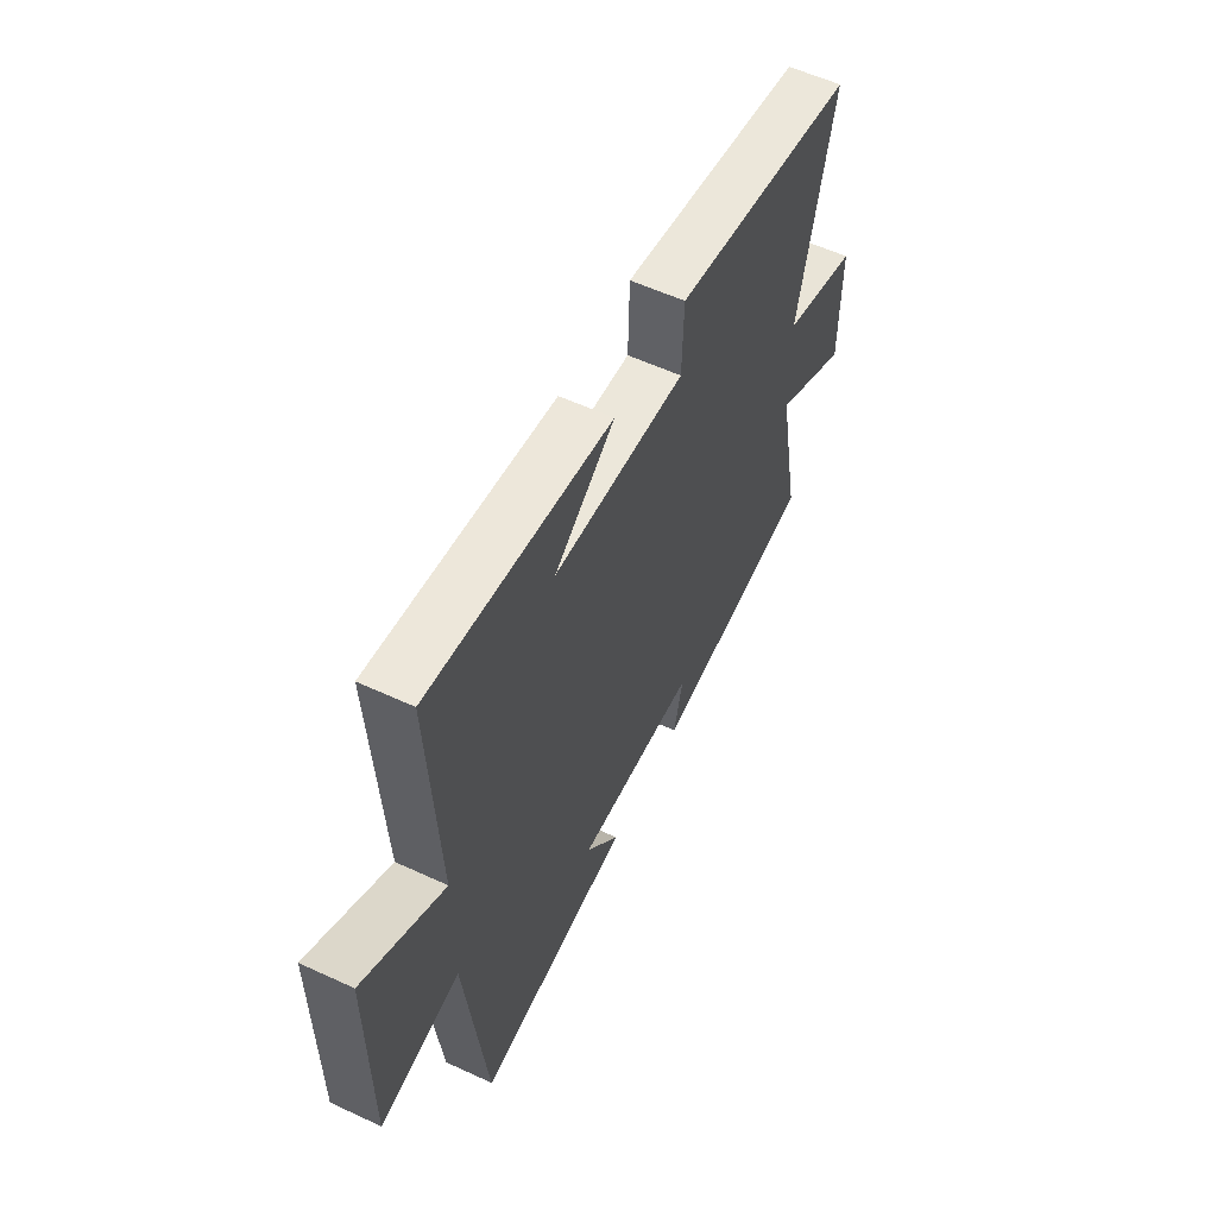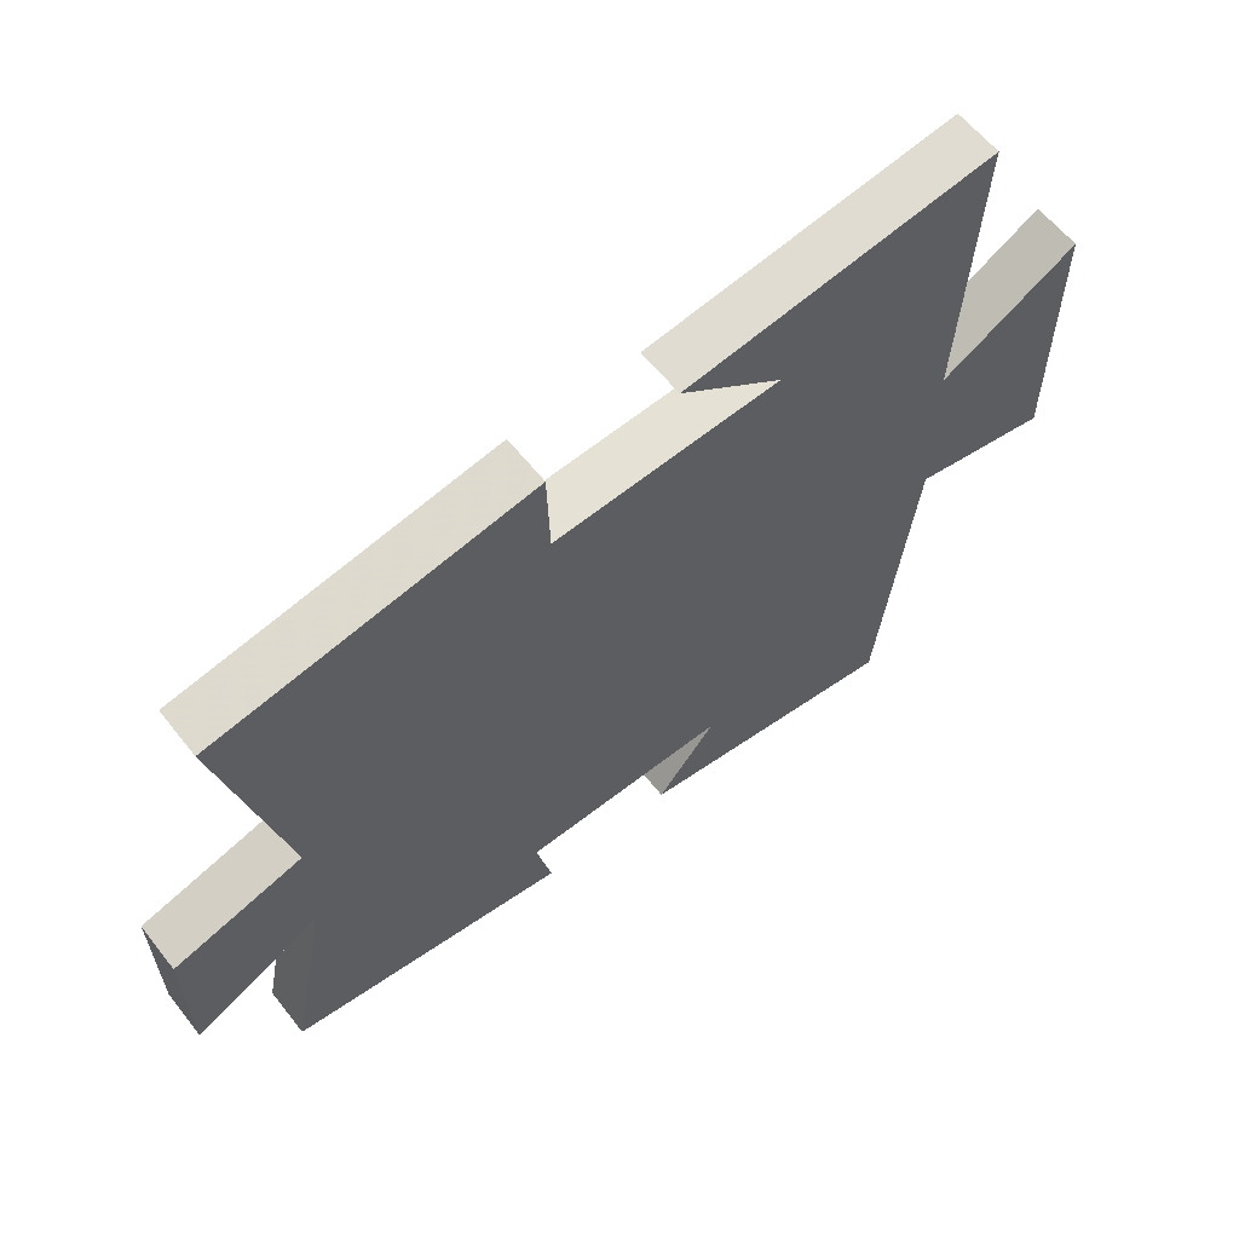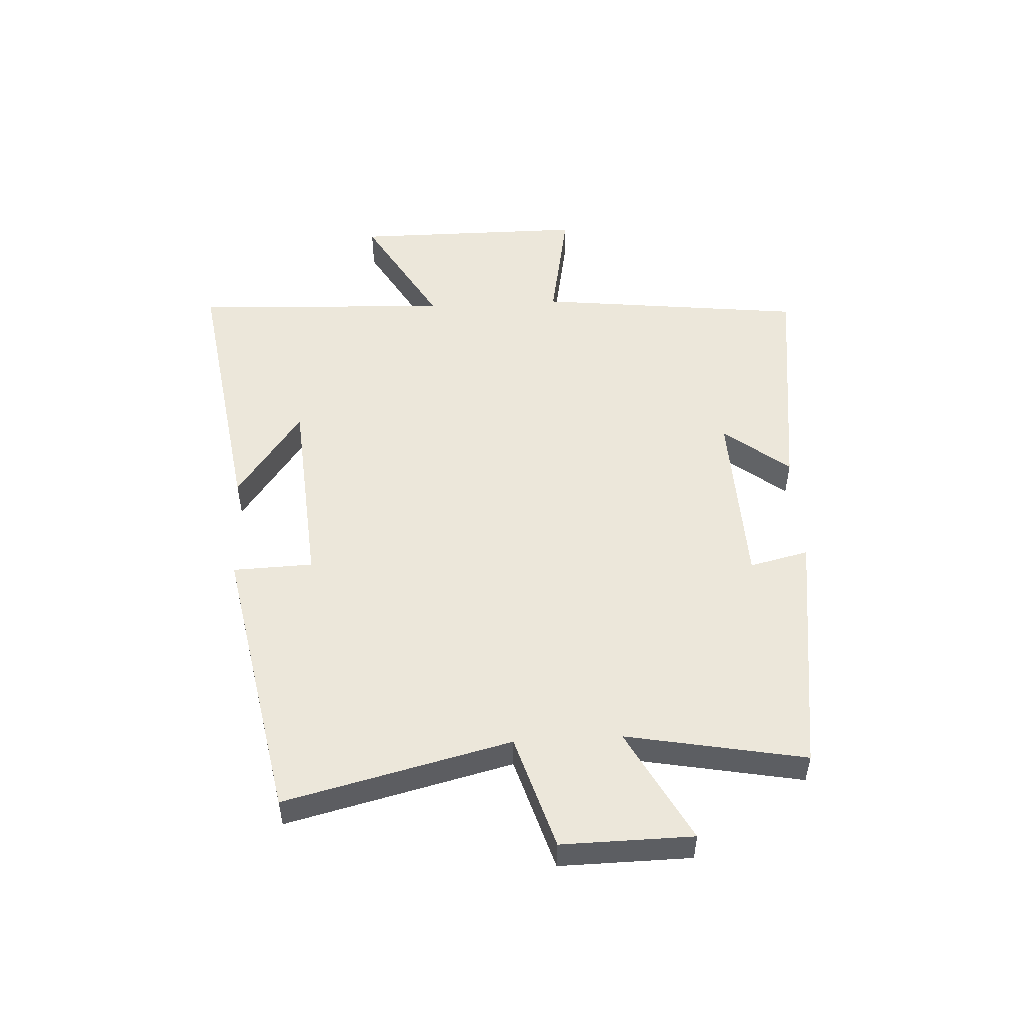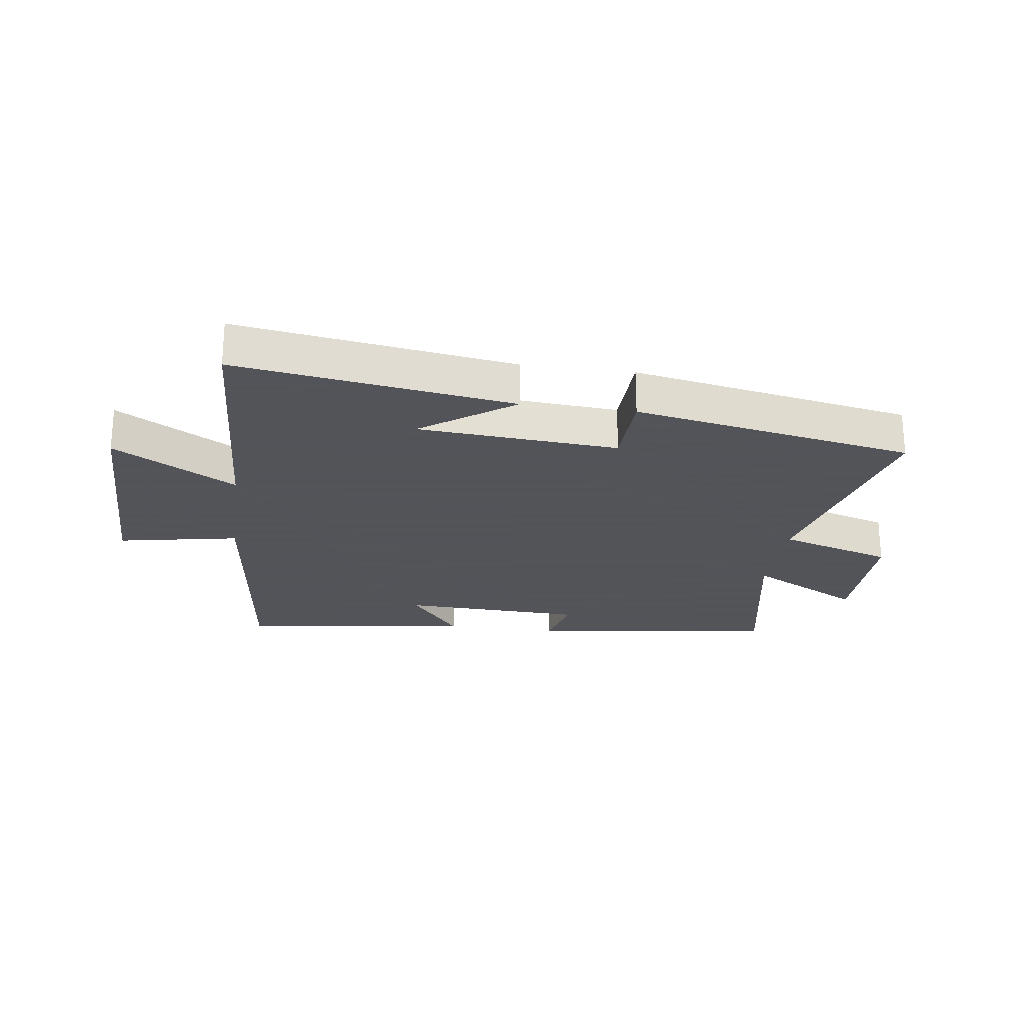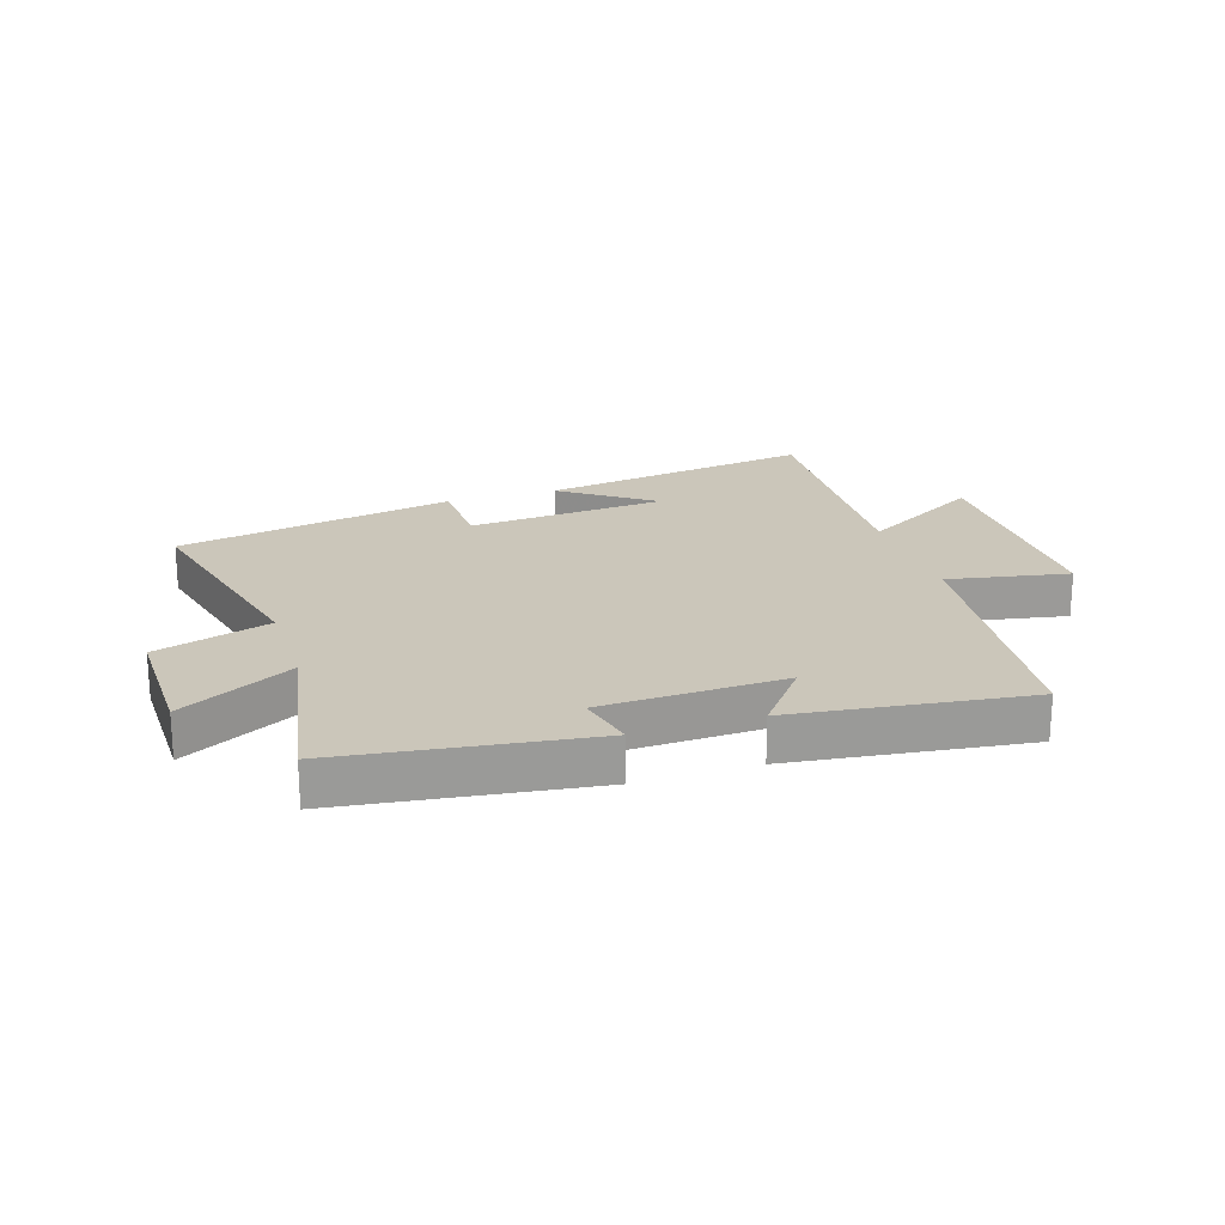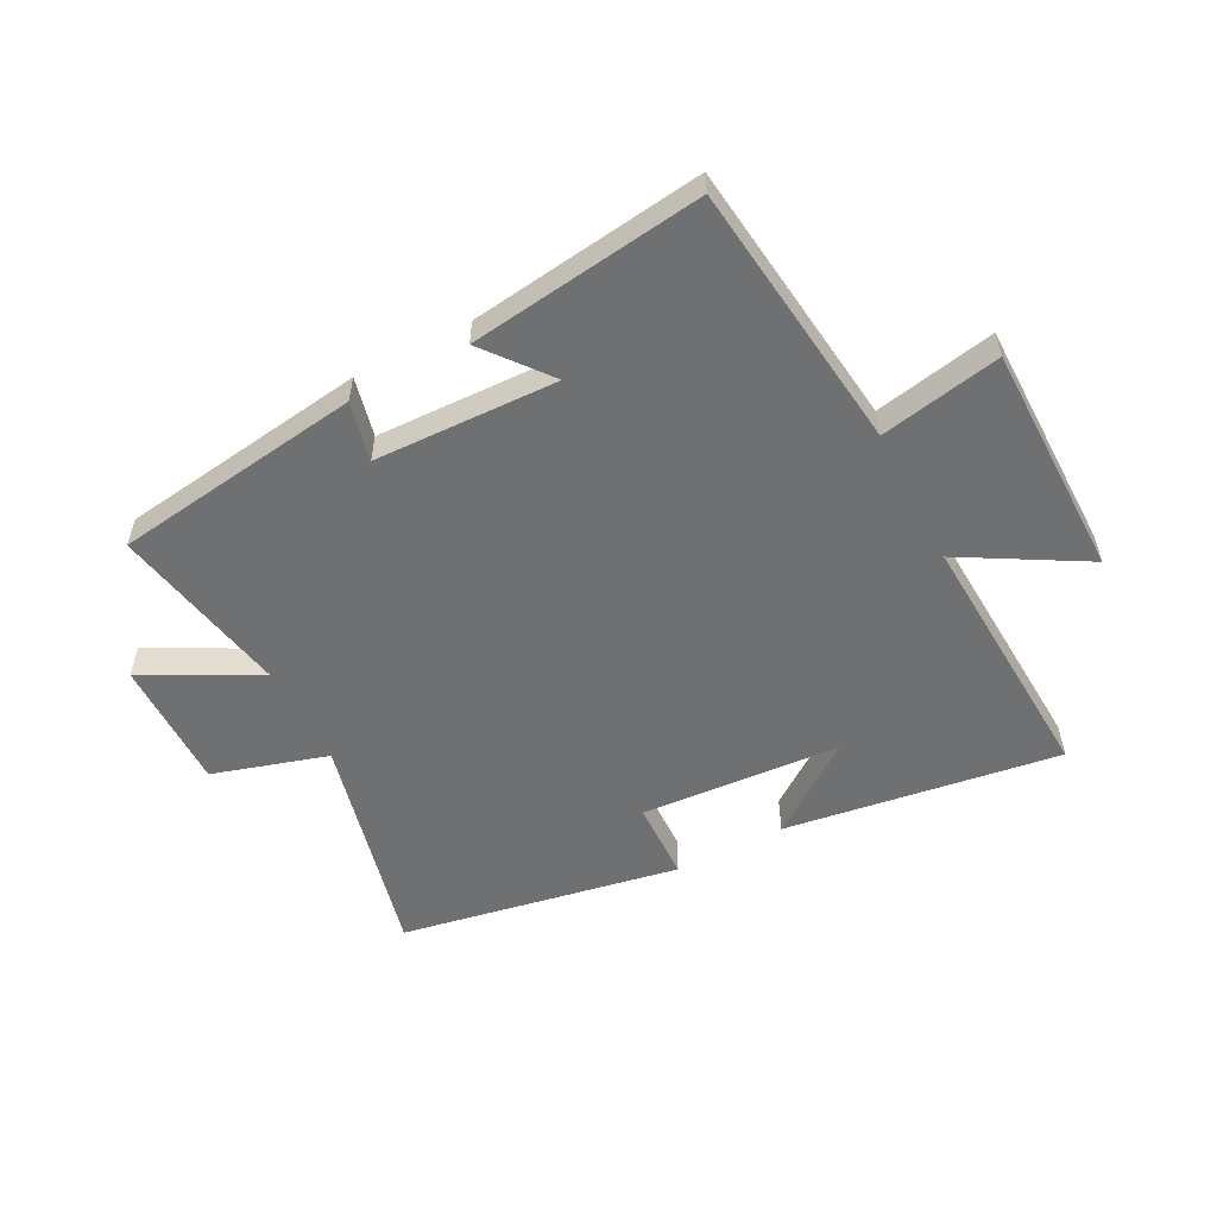
<metadata>
{"format":"obj","ext":"obj","renderer":"f3d","projection":"perspective","resolution":1024,"background":"white","views":[{"elev":57.0,"azim":-64.2,"up":"+Z"},{"elev":60.5,"azim":141.9,"up":"+Z"},{"elev":51.3,"azim":86.7,"up":"+Y"},{"elev":-23.9,"azim":-8.0,"up":"+Y"},{"elev":21.1,"azim":161.9,"up":"+Y"},{"elev":-54.9,"azim":-152.4,"up":"+Y"}]}
</metadata>
<code>
v 0.591 0.07 0.414
v 0.5 0.07 0.035
v 0.692 0.07 -0.023
v 0.69 0.07 -0.243
v 0.5 0.07 -0.143
v 0.558 0.07 -0.443
v 0.142 0.07 -0.5
v 0.165 0.07 -0.401
v -0.141 0.07 -0.391
v -0.054 0.07 -0.5
v -0.446 0.07 -0.551
v -0.5 0.07 -0.101
v -0.702 0.07 -0.14
v -0.704 0.07 0.25
v -0.5 0.07 0.133
v -0.524 0.07 0.567
v -0.063 0.07 0.5
v -0.215 0.07 0.39
v 0.119 0.07 0.366
v 0.123 0.07 0.5
v 0.591 0 0.414
v 0.5 0 0.035
v 0.692 0 -0.023
v 0.69 0 -0.243
v 0.5 0 -0.143
v 0.558 0 -0.443
v 0.142 0 -0.5
v 0.165 0 -0.401
v -0.141 0 -0.391
v -0.054 0 -0.5
v -0.446 0 -0.551
v -0.5 0 -0.101
v -0.702 0 -0.14
v -0.704 0 0.25
v -0.5 0 0.133
v -0.524 0 0.567
v -0.063 0 0.5
v -0.215 0 0.39
v 0.119 0 0.366
v 0.123 0 0.5
f 19 20 1 2
f 18 19 2
f 16 17 18
f 15 16 18
f 15 18 2
f 12 13 14 15
f 9 10 11 12
f 8 9 12 15
f 5 6 7 8
f 5 8 15 2
f 2 3 4 5
f 22 21 40 39
f 22 39 38
f 38 37 36
f 38 36 35
f 22 38 35
f 35 34 33 32
f 32 31 30 29
f 35 32 29 28
f 28 27 26 25
f 22 35 28 25
f 25 24 23 22
f 1 21 22 2
f 2 22 23 3
f 3 23 24 4
f 4 24 25 5
f 5 25 26 6
f 6 26 27 7
f 7 27 28 8
f 8 28 29 9
f 9 29 30 10
f 10 30 31 11
f 11 31 32 12
f 12 32 33 13
f 13 33 34 14
f 14 34 35 15
f 15 35 36 16
f 16 36 37 17
f 17 37 38 18
f 18 38 39 19
f 19 39 40 20
f 20 40 21 1

</code>
